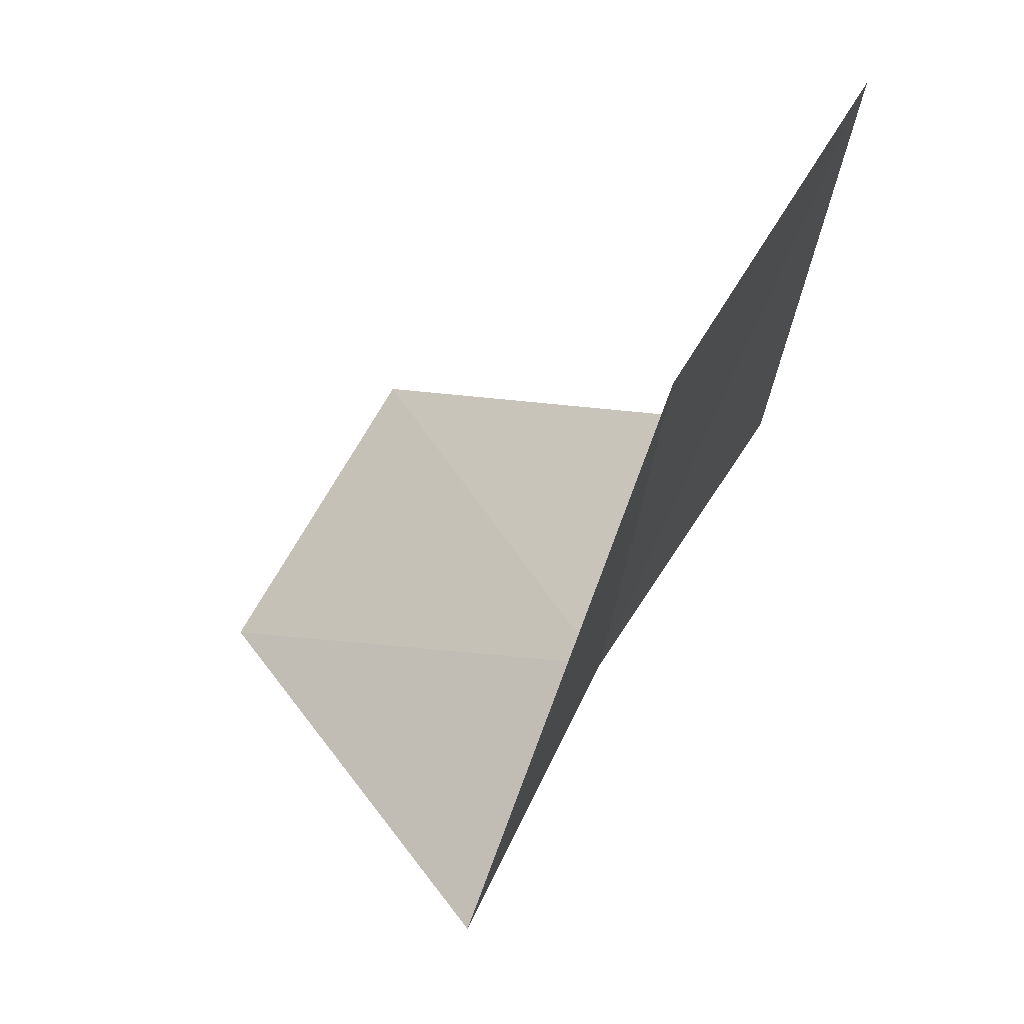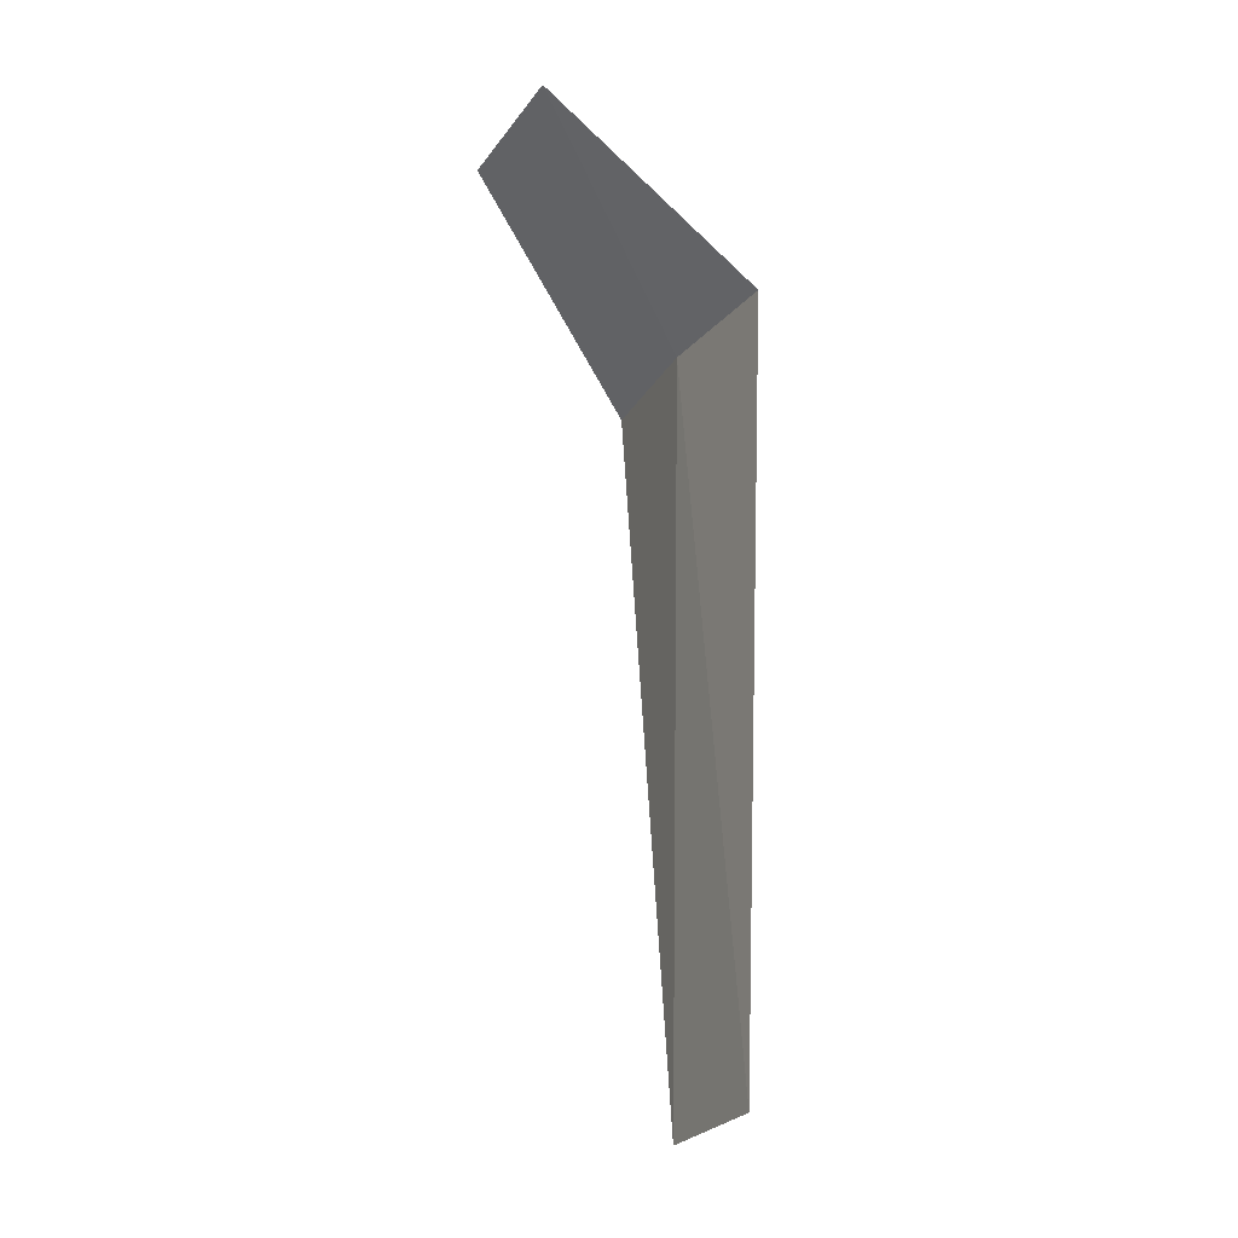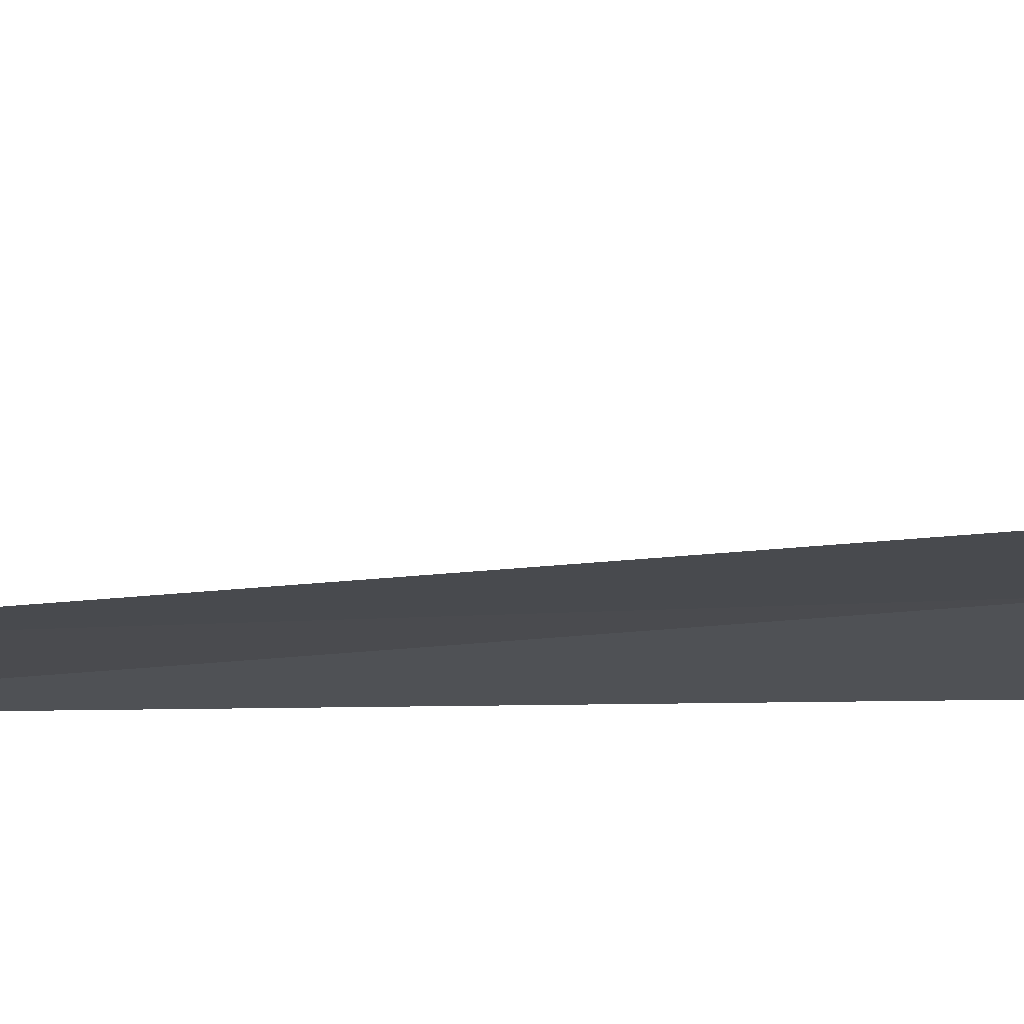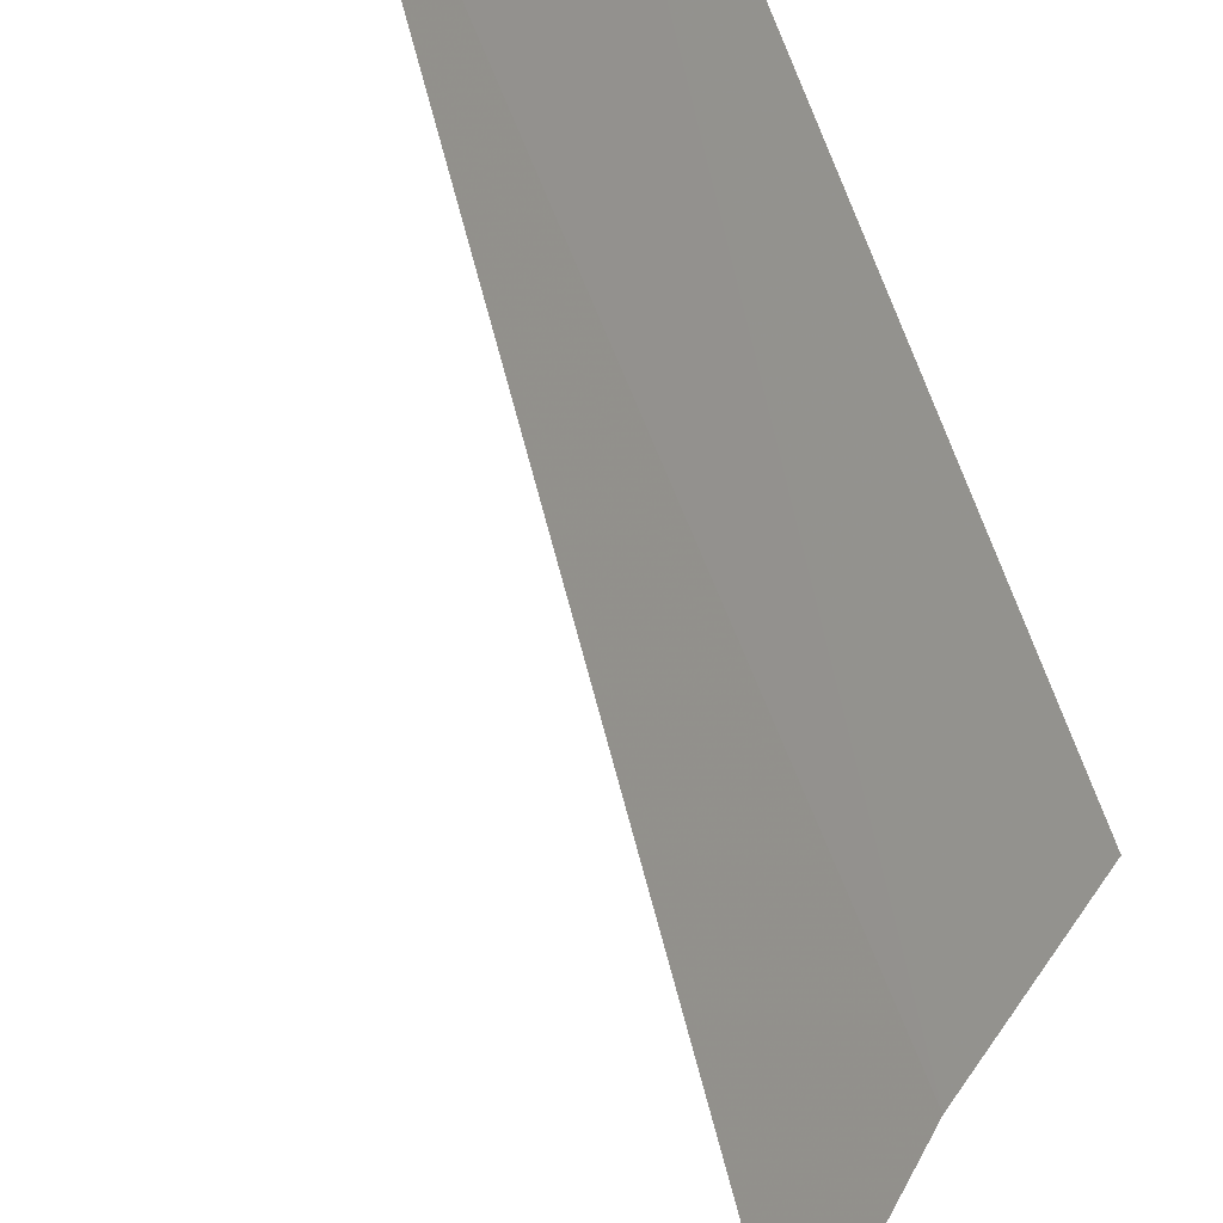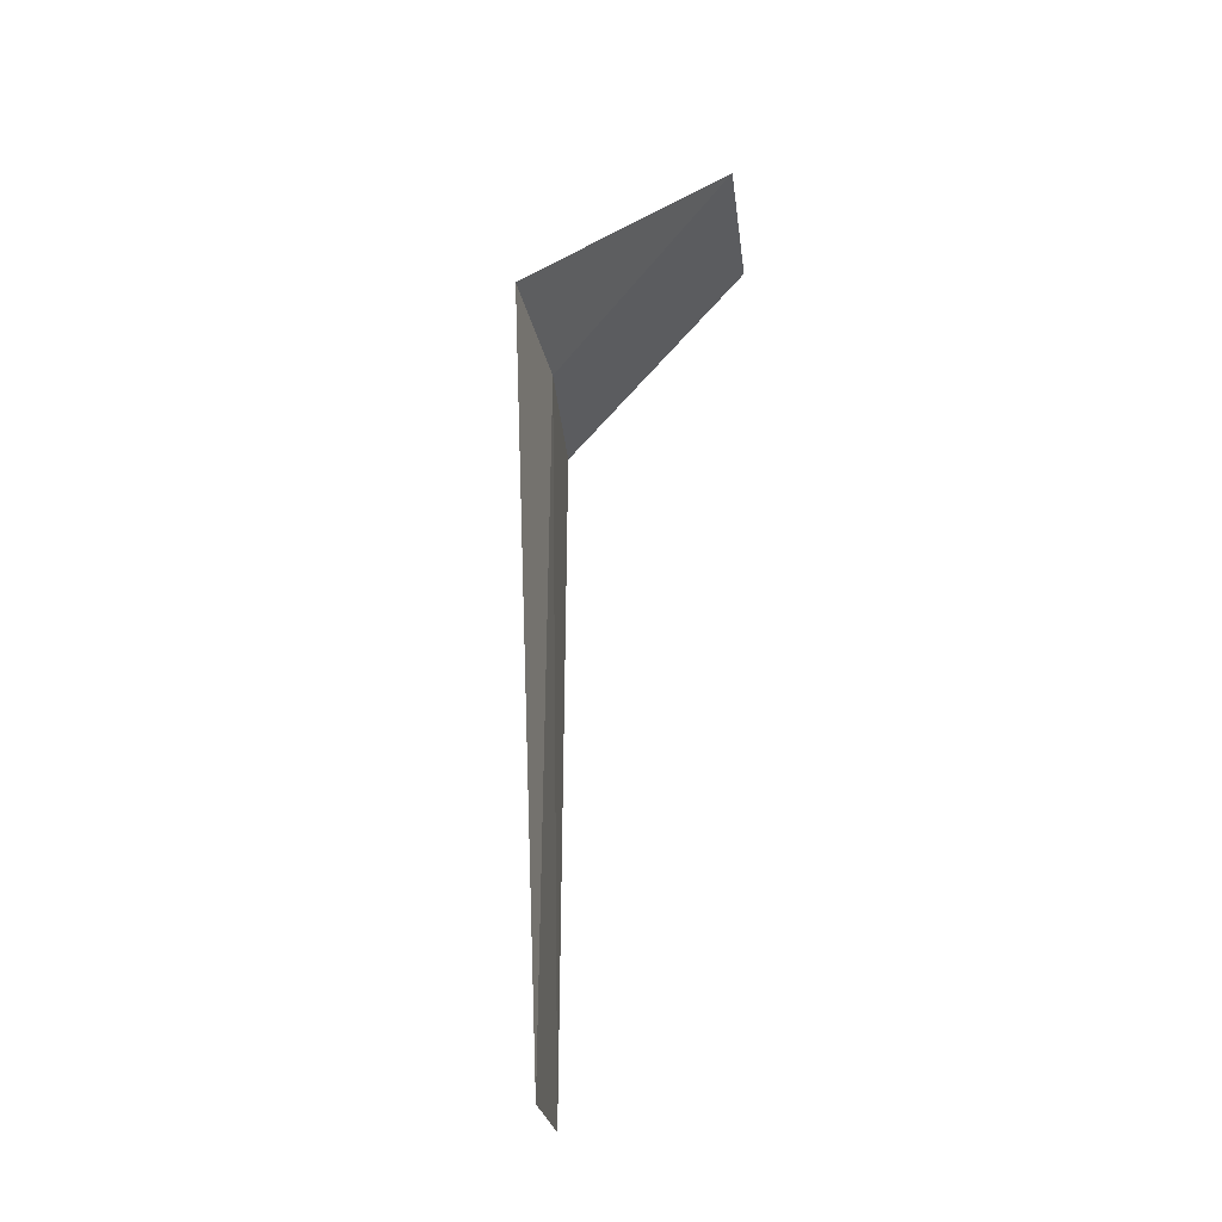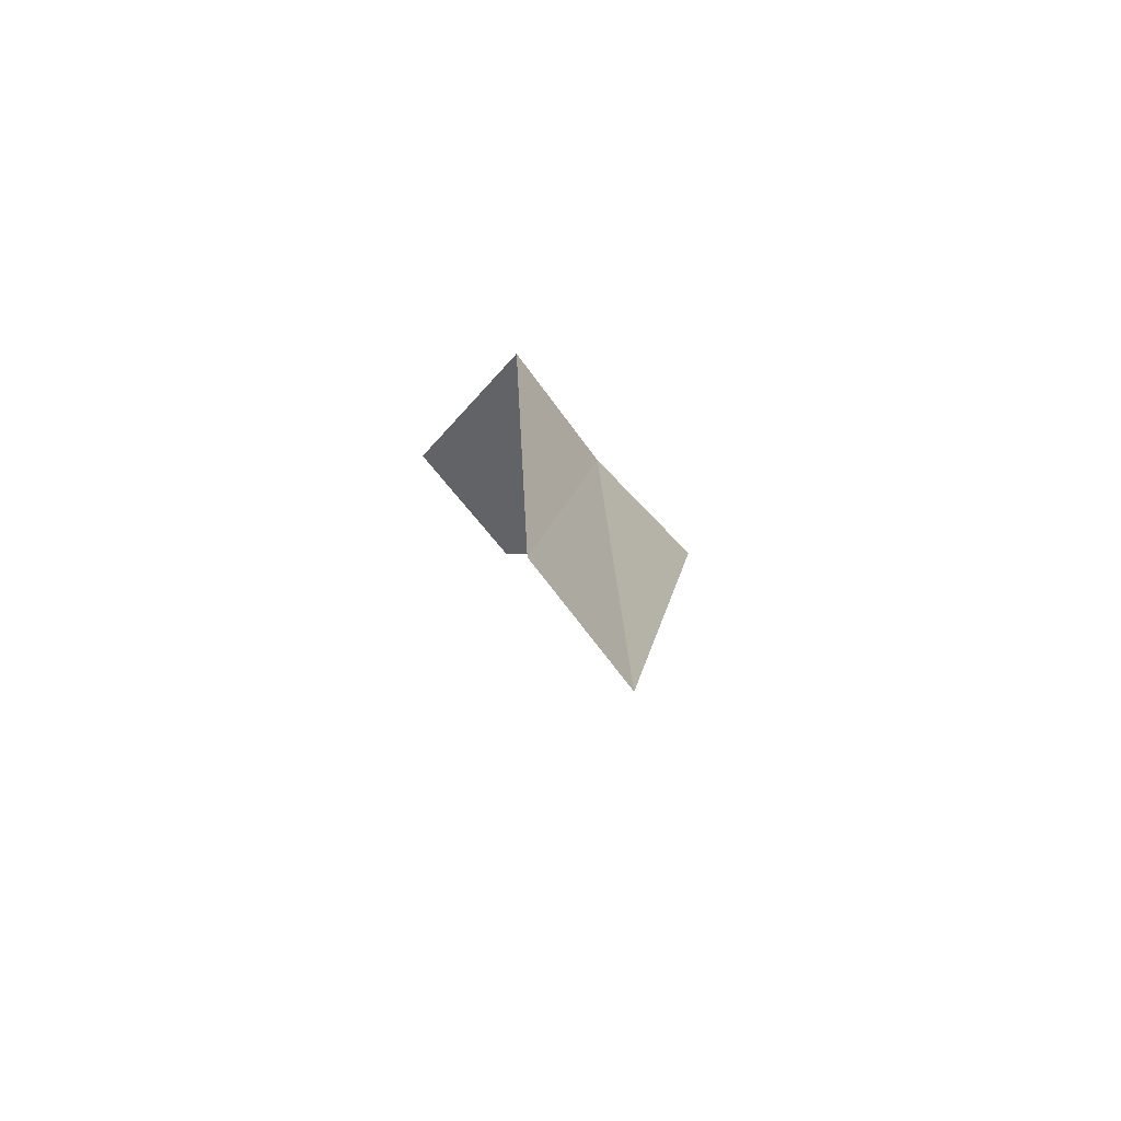
<metadata>
{"format":"obj","ext":"obj","renderer":"f3d","projection":"perspective","resolution":1024,"background":"white","views":[{"elev":-11.1,"azim":-1.7,"up":"+Z"},{"elev":-19.8,"azim":6.0,"up":"+Y"},{"elev":43.2,"azim":84.7,"up":"+Z"},{"elev":-49.8,"azim":17.7,"up":"+Z"},{"elev":-29.2,"azim":-141.7,"up":"+Y"},{"elev":-74.4,"azim":70.3,"up":"+Y"}]}
</metadata>
<code>
v 21.18 -2.015 14.79
v 21.62 -2.015 15.46
v 20.62 -1.015 15.77
v 20.18 -1.015 15.04
v 20.82 -2.015 14.07
v 21.49 -5.837 15.28
v 21.12 -5.906 14.68
f 1 3 2
f 1 5 4
f 1 4 3
f 1 6 7
f 1 2 6
f 1 7 5

</code>
